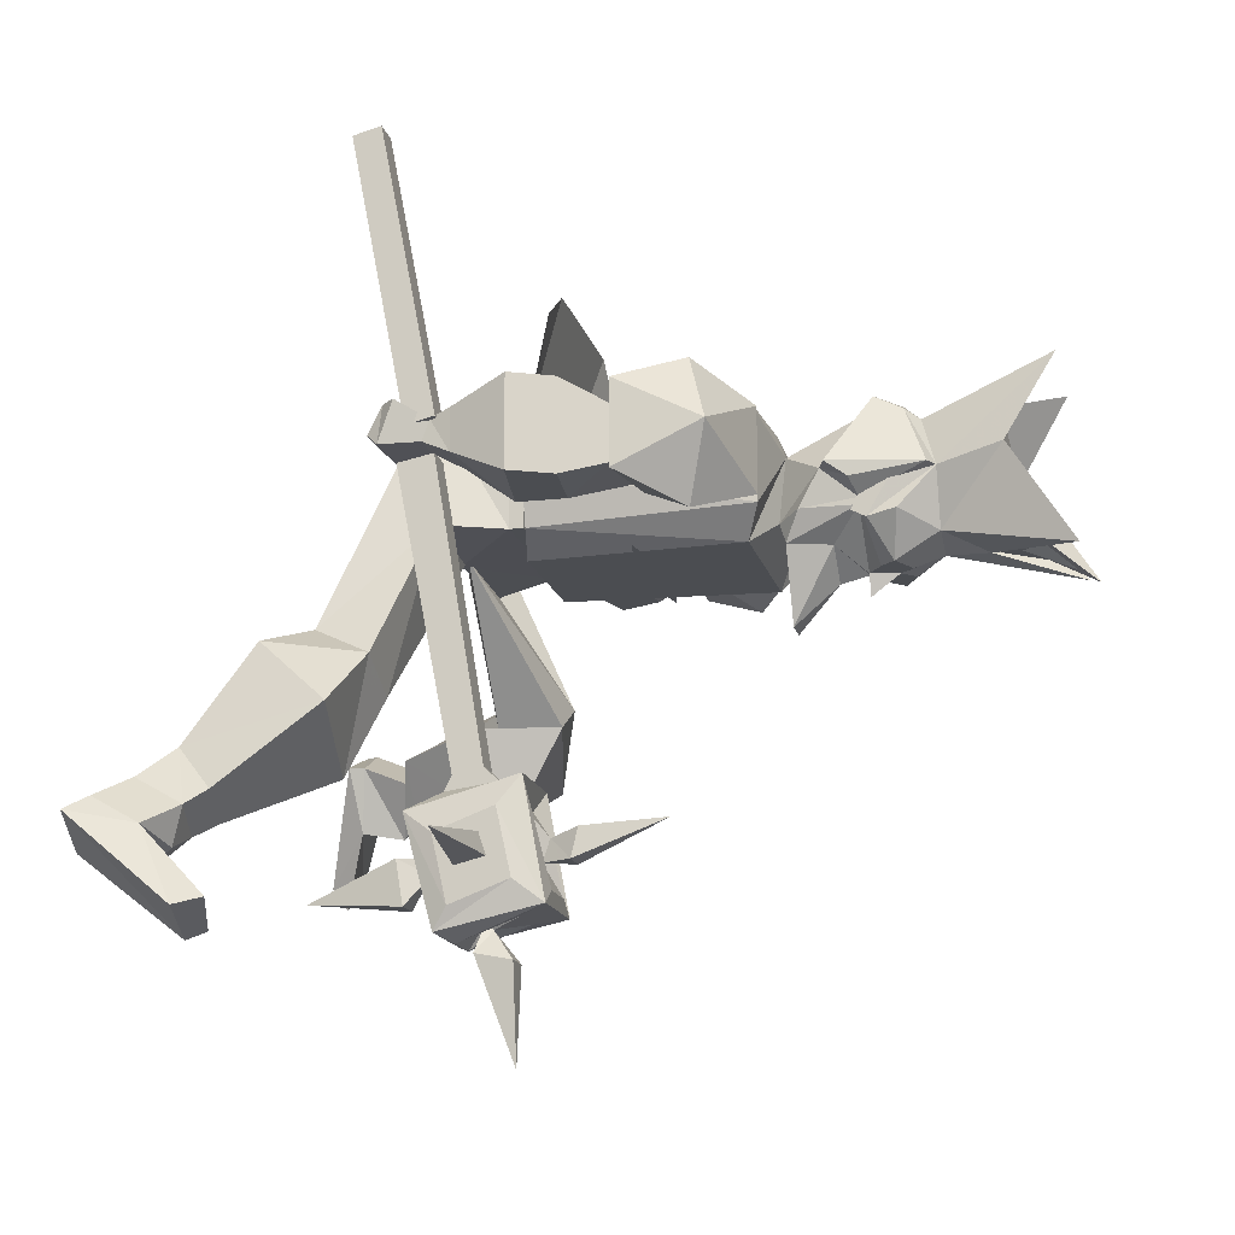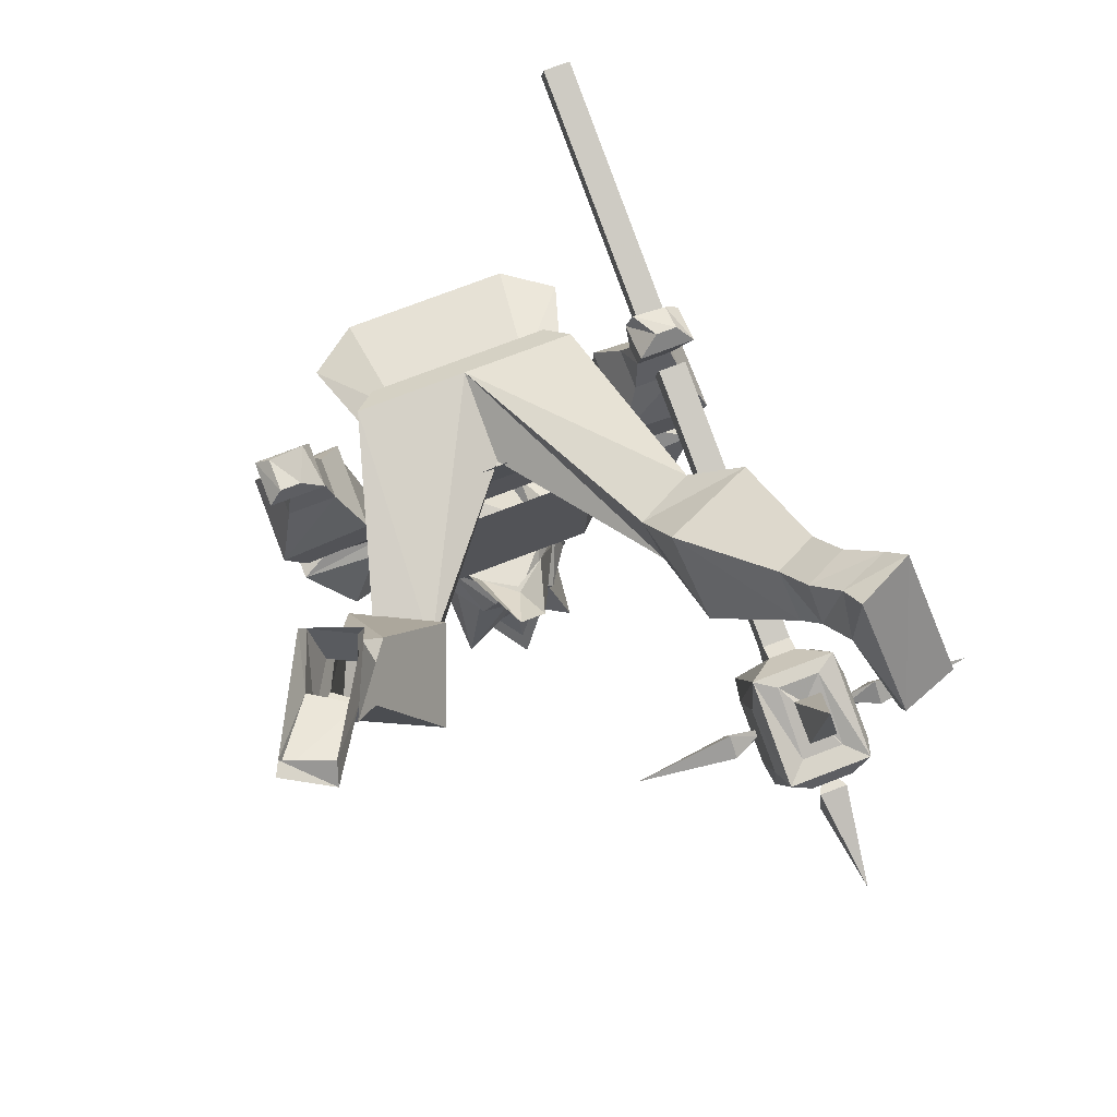
<metadata>
{"format":"obj","ext":"obj","renderer":"f3d","projection":"perspective","resolution":1024,"background":"white","views":[{"elev":-15.7,"azim":-76.8,"up":"+Z"},{"elev":75.5,"azim":159.1,"up":"+Y"}]}
</metadata>
<code>
v -0.03906 -1.57 -0.5781
v 0 -1.57 -0.6094
v 0 -1.602 -0.6016
v -0.007812 -1.602 -0.6016
v -0.07031 -1.602 -0.5469
v -0.05469 -1.523 -0.5781
v -0.01562 -1.523 -0.6562
v 0 -1.57 -0.6016
v 0.03906 -1.57 -0.5781
v 0.007812 -1.602 -0.6016
v 0.07031 -1.602 -0.5469
v 0.03125 -1.617 -0.6016
v 0 -1.633 -0.6016
v 0 -1.602 -0.625
v -0.03125 -1.617 -0.6016
v -0.04688 -1.633 -0.6016
v -0.07812 -1.641 -0.5547
v -0.0625 -1.68 -0.5078
v -0.07031 -1.602 -0.5391
v -0.07031 -1.539 -0.5469
v 0.01562 -1.523 -0.6562
v 0.05469 -1.523 -0.5781
v 0.07031 -1.602 -0.5391
v 0.0625 -1.68 -0.5078
v 0.07812 -1.641 -0.5547
v 0.04688 -1.633 -0.6016
v 0.03125 -1.625 -0.6016
v 0.02344 -1.641 -0.6016
v 0.01562 -1.648 -0.6016
v 0 -1.68 -0.5859
v -0.01562 -1.648 -0.6016
v -0.02344 -1.641 -0.6016
v -0.03125 -1.625 -0.6016
v 0.07031 -1.539 -0.5469
v 0.07812 -1.562 -0.5078
v 0.1016 -1.57 -0.5078
v 0.09375 -1.594 -0.5234
v 0.07812 -1.672 -0.5078
v 0.04688 -1.664 -0.4531
v 0.07812 -1.75 -0.4922
v 0.07031 -1.82 -0.6016
v 0.03906 -1.68 -0.5703
v 0.07812 -1.594 -0.5547
v 0.07812 -1.633 -0.5234
v 0.07812 -1.602 -0.5391
v -0.07812 -1.609 -0.5625
v -0.07812 -1.633 -0.5234
v -0.07812 -1.602 -0.5391
v -0.07812 -1.594 -0.5547
v 0.07812 -1.609 -0.5625
v -0.03906 -1.68 -0.5703
v -0.07812 -1.75 -0.4922
v -0.07031 -1.805 -0.3984
v -0.04688 -1.664 -0.4531
v -0.0625 -1.648 -0.4453
v -0.07812 -1.672 -0.5078
v -0.09375 -1.594 -0.5234
v -0.07812 -1.562 -0.5078
v -0.04688 -1.516 -0.5547
v -0.04688 -1.523 -0.5781
v 0.04688 -1.523 -0.4844
v -0.04688 -1.523 -0.4844
v -0.04688 -1.602 -0.4453
v 0.04688 -1.602 -0.4453
v 0.04688 -1.516 -0.5547
v 0.09375 -1.492 -0.5859
v 0.125 -1.508 -0.5547
v 0.125 -1.508 -0.4609
v 0.1172 -1.5 -0.4453
v 0 -1.508 -0.4453
v -0.1172 -1.5 -0.4453
v -0.125 -1.508 -0.4609
v -0.125 -1.508 -0.5547
v -0.09375 -1.492 -0.5859
v -0.1016 -1.57 -0.5078
v -0.0625 -1.617 -0.4297
v 0.0625 -1.617 -0.4297
v 0.0625 -1.648 -0.4453
v 0.04688 -1.523 -0.5781
v 0 -1.727 -0.5859
v -0.07031 -1.82 -0.6016
v 0.07031 -1.805 -0.3984
v 0 -1.742 -0.4297
v 0 -1.656 -0.4375
v 0 -1.641 -0.4219
v -0.03906 -1.781 -0.5859
v 0 -1.75 -0.4922
v 0 -1.734 -0.5859
v 0.03906 -1.781 -0.5859
v 0 -1.836 -0.625
v 0 -1.812 -0.6094
v -0.02344 -1.781 -0.5859
v 0 -1.758 -0.5859
v 0.02344 -1.781 -0.5859
v 0.07812 -1.258 -0.4297
v -0.07812 -1.258 -0.4297
v -0.1172 -1.266 -0.4453
v -0.1328 -1.266 -0.5078
v -0.1172 -1.266 -0.5625
v -0.07812 -1.258 -0.5859
v 0 -1.492 -0.5859
v 0.07812 -1.258 -0.5859
v 0.1172 -1.266 -0.5625
v 0.1328 -1.266 -0.5078
v 0.1172 -1.266 -0.4453
v 0.1484 -1.297 -0.3438
v 0.09375 -1.297 -0.3047
v -0.09375 -1.297 -0.3047
v -0.1484 -1.297 -0.3438
v 0.07031 -1.453 -0.5859
v 0 -1.406 -0.5859
v 0.02344 -1.383 -0.5859
v 0.07031 -1.305 -0.5859
v 0.02344 -1.375 -0.5859
v 0 -1.352 -0.5859
v -0.07812 -1.453 -0.5859
v -0.03125 -1.383 -0.5859
v -0.007812 -1.406 -0.5859
v -0.07812 -1.305 -0.5859
v -0.007812 -1.352 -0.5859
v -0.03125 -1.375 -0.5859
v 0.1094 -1.375 -0.5859
v 0.02344 -1.391 -0.5859
v 0.02344 -1.359 -0.5859
v 0 -1.266 -0.5859
v 0.01562 -1.352 -0.5859
v -0.01562 -1.352 -0.5859
v 0 -1.484 -0.5859
v -0.01562 -1.398 -0.5859
v 0.01562 -1.398 -0.5859
v -0.1094 -1.375 -0.5859
v -0.02344 -1.359 -0.5859
v -0.02344 -1.391 -0.5859
v 0.2266 -1.18 -0.4766
v 0.25 -1.148 -0.4688
v 0.1875 -1.148 -0.4688
v 0.1875 -1.18 -0.4766
v 0.1797 -1.219 -0.4688
v 0.2344 -1.219 -0.4688
v 0.2266 -1.18 -0.5078
v 0.25 -1.141 -0.5234
v 0.2344 -1.125 -0.5156
v 0.2344 -1.133 -0.4766
v 0.1953 -1.125 -0.4766
v 0.1875 -1.141 -0.5234
v 0.1875 -1.18 -0.5078
v 0.1797 -1.219 -0.5156
v 0.1562 -1.266 -0.5469
v 0.1562 -1.266 -0.4453
v 0.2578 -1.281 -0.4453
v 0.2344 -1.219 -0.5156
v 0.2109 -1.125 -0.5156
v 0.2578 -1.281 -0.5469
v 0.1562 -1.32 -0.5469
v 0.1562 -1.32 -0.4453
v 0.2344 -1.328 -0.4453
v 0.2344 -1.328 -0.5469
v 0.2109 -1.375 -0.5312
v 0.1406 -1.391 -0.5312
v 0.1406 -1.391 -0.4688
v 0.2109 -1.375 -0.4688
v 0.1172 -1.484 -0.5312
v 0.1172 -1.484 -0.4688
v 0.125 -1.508 -0.4531
v 0.1562 -1.398 -0.4531
v 0.2422 -1.383 -0.4531
v 0.2422 -1.383 -0.5469
v 0.1562 -1.398 -0.5469
v 0.125 -1.508 -0.5469
v 0.2344 -1.477 -0.5
v 0.1953 -1.453 -0.4219
v 0.1953 -1.453 -0.5781
v -0.1875 -1.195 -0.4766
v -0.1875 -1.164 -0.4609
v -0.25 -1.164 -0.4609
v -0.2266 -1.195 -0.4766
v -0.2344 -1.219 -0.4688
v -0.1797 -1.219 -0.4688
v -0.1875 -1.188 -0.5
v -0.1875 -1.148 -0.5078
v -0.2109 -1.133 -0.4922
v -0.1953 -1.141 -0.4609
v -0.2344 -1.148 -0.4609
v -0.25 -1.148 -0.5078
v -0.2266 -1.188 -0.5
v -0.2344 -1.219 -0.5156
v -0.2578 -1.281 -0.5469
v -0.2578 -1.281 -0.4453
v -0.1562 -1.266 -0.4453
v -0.1797 -1.219 -0.5156
v -0.2344 -1.133 -0.4922
v -0.1562 -1.266 -0.5469
v -0.1562 -1.32 -0.5469
v -0.2344 -1.328 -0.5469
v -0.2344 -1.328 -0.4453
v -0.1562 -1.32 -0.4453
v -0.1406 -1.391 -0.4688
v -0.2109 -1.375 -0.4688
v -0.2422 -1.383 -0.4531
v -0.1562 -1.398 -0.4531
v -0.1172 -1.484 -0.4688
v -0.1406 -1.391 -0.5312
v -0.2109 -1.375 -0.5312
v -0.2422 -1.383 -0.5469
v -0.2344 -1.477 -0.5
v -0.1953 -1.453 -0.4219
v -0.125 -1.508 -0.4531
v -0.1172 -1.484 -0.5312
v -0.125 -1.508 -0.5469
v -0.1562 -1.398 -0.5469
v -0.1953 -1.453 -0.5781
v 0.2578 -0.9922 -0.7031
v 0.25 -1.047 -0.7266
v 0.2812 -1.039 -0.7812
v 0.2812 -0.9922 -0.7656
v 0.2656 -0.9766 -0.7031
v 0.2109 -0.9922 -0.7266
v 0.2031 -1.047 -0.75
v 0.2344 -1.062 -0.7109
v 0.2578 -1.062 -0.7578
v 0.2188 -1.055 -0.7891
v 0.2422 -1.031 -0.8047
v 0.25 -1.008 -0.7891
v 0.2344 -0.9844 -0.7969
v 0.3359 -0.9531 -0.8438
v 0.3281 -0.9531 -0.8281
v 0.2031 -0.9766 -0.7266
v 0.2734 -0.9375 -0.8516
v 0.2812 -0.9531 -0.875
v 0.1875 -1.047 -0.7266
v 0.2109 -1.18 -0.6562
v 0.2578 -1.211 -0.7578
v 0.1562 -1.18 -0.8125
v 0.1172 -1.148 -0.7109
v 0.1953 -1.172 -0.6953
v 0.1875 -1.242 -0.6797
v 0.1328 -1.242 -0.7109
v 0.1406 -1.172 -0.7266
v 0.125 -1.148 -0.4531
v 0.125 -1.172 -0.5625
v 0 -1.172 -0.5547
v 0 -1.148 -0.4531
v 0.1016 -1.172 -0.4297
v 0.09375 -1.242 -0.5547
v 0 -1.164 -0.5625
v -0.09375 -1.242 -0.5547
v -0.125 -1.172 -0.5547
v -0.1016 -1.172 -0.4297
v -0.125 -1.148 -0.4531
v -0.1719 -1.062 -0.6719
v -0.1875 -1.125 -0.7031
v -0.125 -1.125 -0.7344
v -0.1094 -1.062 -0.7031
v -0.09375 -1.242 -0.4609
v 0.09375 -1.242 -0.4609
v 0.09375 -1.258 -0.5547
v -0.09375 -1.258 -0.5547
v -0.2734 -0.9688 -0.8672
v -0.2656 -0.9141 -0.8359
v -0.2969 -0.8828 -0.8594
v -0.3047 -0.9375 -0.8906
v -0.2578 -0.9531 -0.9062
v -0.2266 -0.9609 -0.8906
v -0.2109 -0.9844 -0.875
v -0.2656 -0.9922 -0.8516
v -0.25 -0.9531 -0.8047
v -0.2188 -0.9062 -0.8594
v -0.2422 -0.875 -0.8828
v -0.3125 -0.8594 -0.875
v -0.3359 -0.9844 -0.9766
v -0.3281 -1.016 -0.9688
v -0.2422 -0.9297 -0.9219
v -0.2031 -0.9453 -0.8281
v -0.125 -1.008 -0.7422
v -0.1406 -1.086 -0.8203
v -0.25 -1.102 -0.7656
v -0.2266 -1.023 -0.6953
v -0.2734 -0.9766 -1
v -0.25 -0.8516 -0.9062
v -0.2734 -1 -0.9922
v 0.09375 -1.258 -0.4609
v -0.09375 -1.258 -0.4609
v 0.07812 -1.305 -0.4766
v 0.05469 -1.305 -0.5547
v 0.07812 -1.258 -0.5547
v -0.07812 -1.305 -0.4766
v -0.05469 -1.305 -0.5547
v -0.07812 -1.258 -0.5547
v -0.1328 -1.273 -0.9141
v -0.1328 -1.234 -0.9219
v -0.1641 -1.258 -0.9297
v -0.1641 -1.258 -0.9219
v -0.1328 -1.281 -0.9375
v -0.02344 -1.258 -0.9297
v -0.1328 -1.25 -0.9453
v -0.1641 -1.266 -0.9297
v -0.1641 -1.297 -0.9531
v -0.1641 -1.234 -0.9766
v -0.1641 -1.219 -0.9062
v -0.1641 -1.281 -0.8828
v -0.1953 -1.234 -1.008
v -0.2422 -1.234 -1.008
v -0.2656 -1.219 -1
v -0.1719 -1.219 -1
v -0.1953 -1.297 -0.9844
v -0.2188 -1.266 -0.9922
v -0.2188 -1.258 -0.9844
v -0.2422 -1.297 -0.9844
v -0.2656 -1.328 -0.9766
v -0.2734 -1.297 -0.9531
v -0.2734 -1.234 -0.9766
v -0.2656 -1.188 -0.8828
v -0.2422 -1.188 -0.8984
v -0.2422 -1.219 -0.9766
v -0.1953 -1.219 -0.9766
v -0.1719 -1.188 -0.8828
v -0.1719 -1.328 -0.9766
v -0.2344 -1.25 -1.016
v -0.2344 -1.289 -1.023
v -0.2031 -1.289 -1.023
v -0.2031 -1.25 -1.016
v -0.2188 -1.289 -1.125
v -0.1953 -1.328 -0.9609
v -0.2422 -1.328 -0.9609
v -0.2656 -1.305 -0.8516
v -0.2734 -1.281 -0.8828
v -0.2734 -1.258 -0.9219
v -0.2734 -1.266 -0.9297
v -0.2734 -1.258 -0.9297
v -0.2734 -1.219 -0.9062
v -0.2344 -1.273 -0.8516
v -0.2344 -1.219 -0.8594
v -0.1953 -1.188 -0.8984
v -0.2188 -1.203 -0.9219
v -0.2188 -1.203 -0.9375
v -0.2031 -1.219 -0.8594
v -0.1719 -1.305 -0.8516
v -0.2031 -1.273 -0.8516
v -0.2031 -1.227 -0.8438
v -0.2031 -1.258 -0.8359
v -0.2344 -1.258 -0.8359
v -0.2344 -1.227 -0.8438
v -0.2344 -1.164 -0.5234
v -0.2031 -1.164 -0.5234
v -0.2031 -1.203 -0.5156
v -0.2344 -1.203 -0.5156
v -0.2031 -1.18 -0.9688
v -0.2031 -1.172 -0.9219
v -0.2344 -1.172 -0.9219
v -0.2344 -1.18 -0.9688
v -0.2188 -1.078 -0.9609
v -0.1953 -1.297 -0.875
v -0.2422 -1.297 -0.875
v -0.2188 -1.32 -0.9062
v -0.2188 -1.312 -0.9297
v -0.2344 -1.344 -0.9297
v -0.2344 -1.352 -0.8984
v -0.2031 -1.352 -0.8984
v -0.2031 -1.344 -0.9297
v -0.2188 -1.438 -0.8906
v -0.3047 -1.234 -0.9219
v -0.3047 -1.273 -0.9141
v -0.3047 -1.281 -0.9375
v -0.3047 -1.25 -0.9453
v -0.4141 -1.258 -0.9297
v -0.2344 -1.141 -0.1562
v -0.2344 -1.109 -0.1641
v -0.2344 -1.172 -0.4844
v -0.2344 -1.203 -0.4766
v -0.2031 -1.141 -0.1562
v -0.2031 -1.109 -0.1641
v -0.2031 -1.172 -0.4844
v -0.2031 -1.203 -0.4766
f 1 2 3
f 1 3 4
f 1 4 5
f 1 5 6
f 1 6 7
f 1 7 2
f 1 2 8
f 1 8 2
f 2 8 9
f 2 9 3
f 3 9 10
f 10 9 11
f 10 11 12
f 10 12 13
f 10 13 14
f 14 13 4
f 4 13 15
f 4 15 5
f 5 15 16
f 5 16 17
f 5 17 18
f 5 18 19
f 5 19 20
f 5 20 6
f 9 8 2
f 9 2 21
f 9 21 22
f 9 22 11
f 11 22 23
f 11 23 24
f 11 24 25
f 11 25 26
f 11 26 12
f 12 26 27
f 12 27 13
f 13 28 29
f 13 29 30
f 13 30 31
f 13 31 32
f 13 33 15
f 15 33 16
f 22 34 23
f 23 34 35
f 24 42 25
f 42 30 29
f 42 29 26
f 42 26 25
f 31 30 51
f 31 51 16
f 31 16 32
f 51 17 16
f 17 51 18
f 19 58 20
f 20 58 59
f 20 59 60
f 61 62 63
f 61 63 64
f 61 64 35
f 61 35 65
f 62 59 58
f 62 58 63
f 34 79 65
f 34 65 35
f 28 26 29
f 134 135 136
f 134 136 137
f 134 140 141
f 134 141 135
f 135 141 142
f 135 142 143
f 135 143 144
f 135 144 136
f 136 144 145
f 136 145 146
f 136 146 137
f 140 146 141
f 141 146 145
f 141 145 142
f 142 145 152
f 142 152 143
f 143 152 144
f 144 152 145
f 173 174 175
f 173 175 176
f 173 179 180
f 173 180 174
f 174 180 181
f 174 181 182
f 174 182 183
f 174 183 175
f 175 183 184
f 175 184 185
f 175 185 176
f 179 185 180
f 180 185 184
f 180 184 181
f 181 184 191
f 181 191 182
f 182 191 183
f 183 191 184
f 283 284 285
f 283 285 281
f 283 281 286
f 286 281 282
f 286 282 287
f 287 282 288
f 287 288 284
f 284 288 285
f 13 27 28
f 13 32 16
f 13 16 33
f 27 26 28
f 110 111 112
f 113 114 115
f 116 117 118
f 119 120 121
f 122 123 124
f 125 126 127
f 128 129 130
f 131 132 133
f 2 7 21
f 23 35 36
f 23 36 37
f 23 37 24
f 24 37 38
f 24 38 39
f 18 54 55
f 18 55 56
f 18 56 19
f 19 56 57
f 19 57 58
f 63 58 75
f 63 75 76
f 63 76 64
f 64 76 77
f 64 77 35
f 35 77 36
f 36 77 78
f 36 78 38
f 36 38 37
f 54 84 85
f 54 85 55
f 55 85 76
f 55 76 75
f 55 75 56
f 56 75 57
f 57 75 58
f 85 77 76
f 77 85 78
f 78 85 84
f 78 84 39
f 78 39 38
f 24 39 40
f 24 40 41
f 24 41 42
f 18 51 52
f 18 52 53
f 18 53 54
f 80 81 51
f 80 51 30
f 80 30 41
f 80 41 40
f 80 40 52
f 80 52 81
f 81 52 51
f 40 39 82
f 40 82 83
f 40 83 52
f 52 83 53
f 53 83 54
f 54 83 84
f 82 39 84
f 82 84 83
f 30 42 41
f 24 25 43
f 24 43 44
f 44 43 45
f 46 17 18
f 46 18 47
f 46 47 48
f 46 48 49
f 43 25 50
f 61 65 66
f 61 66 67
f 61 67 68
f 61 68 69
f 61 69 70
f 62 70 71
f 62 71 72
f 62 72 73
f 62 73 74
f 62 74 59
f 69 95 70
f 70 95 96
f 70 96 71
f 71 96 97
f 74 101 59
f 65 101 66
f 69 105 95
f 95 105 106
f 95 106 105
f 106 95 107
f 106 107 95
f 95 107 96
f 95 96 108
f 95 108 107
f 107 108 96
f 96 108 109
f 96 109 108
f 109 96 97
f 109 97 96
f 61 70 62
f 86 87 88
f 86 88 89
f 86 89 90
f 86 90 87
f 87 90 89
f 87 89 88
f 91 92 93
f 91 93 94
f 71 97 72
f 72 97 98
f 72 98 73
f 73 98 99
f 73 99 74
f 74 99 100
f 74 100 101
f 59 101 65
f 66 101 102
f 66 102 103
f 66 103 67
f 67 103 104
f 67 104 68
f 68 104 105
f 68 105 69
f 100 102 101
f 219 230 231
f 219 231 220
f 220 231 232
f 220 232 233
f 220 233 221
f 221 233 230
f 230 233 234
f 230 234 231
f 235 238 239
f 235 239 236
f 236 239 240
f 236 240 241
f 236 241 237
f 237 241 238
f 238 241 242
f 238 242 239
f 239 242 243
f 239 243 240
f 240 243 244
f 240 244 245
f 245 244 246
f 245 246 247
f 247 246 248
f 247 248 249
f 247 249 250
f 247 250 251
f 247 251 252
f 247 252 241
f 241 252 242
f 242 252 253
f 242 253 250
f 242 250 249
f 242 249 248
f 242 248 243
f 243 248 254
f 243 254 255
f 243 255 244
f 244 255 256
f 244 256 246
f 246 256 257
f 246 257 254
f 246 254 248
f 264 273 274
f 264 274 275
f 264 275 276
f 264 276 265
f 265 276 266
f 266 276 277
f 266 277 274
f 266 274 273
f 256 255 281
f 256 281 282
f 256 282 257
f 257 282 254
f 254 282 281
f 254 281 255
f 134 137 138
f 134 138 139
f 134 139 140
f 137 146 147
f 137 147 138
f 139 151 140
f 140 151 146
f 146 151 147
f 164 169 170
f 164 170 171
f 164 171 165
f 165 171 166
f 166 171 170
f 166 170 167
f 167 170 172
f 167 172 168
f 168 172 169
f 169 172 170
f 173 176 177
f 173 177 178
f 173 178 179
f 176 185 186
f 176 186 177
f 178 190 179
f 179 190 185
f 190 186 185
f 199 204 205
f 199 205 206
f 199 206 200
f 200 206 207
f 204 210 211
f 204 211 205
f 205 211 209
f 205 209 207
f 205 207 206
f 209 211 210
f 138 147 148
f 138 148 149
f 138 149 139
f 139 149 150
f 139 150 151
f 147 151 153
f 147 153 148
f 148 153 154
f 148 154 149
f 149 154 155
f 149 155 156
f 149 156 150
f 150 156 153
f 150 153 151
f 154 153 157
f 154 157 158
f 154 158 159
f 154 159 160
f 154 160 155
f 155 160 156
f 156 160 161
f 156 161 158
f 156 158 157
f 156 157 153
f 177 186 187
f 177 187 188
f 177 188 178
f 178 188 189
f 178 189 190
f 186 190 192
f 186 192 187
f 187 192 193
f 187 193 194
f 187 194 195
f 187 195 188
f 188 195 189
f 189 195 196
f 189 196 193
f 189 193 192
f 189 192 190
f 197 196 195
f 197 195 198
f 197 202 193
f 197 193 196
f 193 202 203
f 193 203 194
f 194 203 195
f 195 203 198
f 338 336 339
f 338 339 340
f 338 340 331
f 331 340 341
f 331 341 332
f 332 341 342
f 332 342 336
f 336 342 339
f 160 159 162
f 160 162 163
f 197 201 202
f 201 208 202
f 160 163 164
f 160 164 165
f 160 165 161
f 161 165 166
f 161 166 158
f 158 166 167
f 158 167 159
f 159 167 168
f 159 168 162
f 162 168 169
f 162 169 163
f 163 169 164
f 197 198 199
f 197 199 200
f 197 200 201
f 198 203 204
f 198 204 199
f 200 207 201
f 201 207 208
f 202 208 209
f 202 209 210
f 202 210 203
f 203 210 204
f 207 209 208
f 212 213 214
f 212 214 215
f 212 215 216
f 212 216 217
f 212 217 218
f 212 218 213
f 213 218 219
f 213 219 214
f 214 219 220
f 214 220 221
f 214 221 222
f 214 222 223
f 214 223 215
f 215 223 224
f 215 224 225
f 215 225 226
f 215 226 216
f 227 228 224
f 227 224 217
f 227 217 216
f 228 229 224
f 224 229 225
f 225 229 226
f 226 229 228
f 222 218 217
f 222 217 224
f 222 224 223
f 222 221 230
f 222 230 218
f 218 230 219
f 231 234 235
f 231 235 232
f 232 235 236
f 232 236 237
f 232 237 233
f 233 237 234
f 234 237 238
f 234 238 235
f 258 259 260
f 258 260 261
f 258 261 262
f 258 262 263
f 258 263 264
f 258 264 265
f 258 265 266
f 258 266 259
f 259 266 267
f 259 267 260
f 260 267 268
f 260 268 269
f 260 269 261
f 261 269 270
f 261 270 271
f 261 271 272
f 261 272 262
f 262 272 263
f 263 272 268
f 263 268 267
f 263 267 273
f 263 273 264
f 266 273 267
f 272 278 279
f 272 279 268
f 268 279 269
f 269 279 278
f 269 278 270
f 270 278 280
f 270 280 271
f 271 280 272
f 272 280 278
f 253 274 277
f 253 277 250
f 250 277 251
f 251 277 276
f 251 276 275
f 251 275 252
f 252 275 253
f 253 275 274
f 289 290 291
f 289 291 292
f 289 292 293
f 289 293 294
f 289 294 290
f 290 294 295
f 290 295 291
f 291 295 296
f 291 296 297
f 291 297 298
f 291 298 299
f 291 299 292
f 292 299 300
f 292 300 296
f 292 296 293
f 293 296 295
f 293 295 294
f 301 305 306
f 301 306 307
f 301 307 302
f 302 307 308
f 305 308 306
f 306 308 307
f 306 307 318
f 306 318 319
f 306 319 320
f 306 320 307
f 307 320 321
f 307 321 318
f 318 321 322
f 318 322 319
f 319 322 320
f 320 322 321
f 310 326 327
f 310 327 328
f 310 328 311
f 311 328 329
f 311 329 330
f 312 325 331
f 312 331 332
f 312 332 316
f 313 333 334
f 313 334 314
f 314 334 335
f 314 335 315
f 315 335 333
f 332 336 316
f 316 336 337
f 338 331 325
f 338 325 337
f 338 337 336
f 335 334 333
f 334 335 347
f 334 347 348
f 334 348 349
f 334 349 335
f 335 349 350
f 335 350 347
f 347 350 351
f 347 351 348
f 348 351 349
f 349 351 350
f 352 353 354
f 352 354 323
f 323 354 355
f 323 355 324
f 324 355 353
f 355 354 353
f 354 355 356
f 354 356 357
f 354 357 358
f 354 358 355
f 355 358 359
f 355 359 356
f 356 359 360
f 356 360 357
f 357 360 358
f 358 360 359
f 326 330 329
f 326 329 327
f 327 329 361
f 327 361 362
f 327 362 328
f 328 362 363
f 328 363 329
f 329 363 364
f 329 364 361
f 361 364 365
f 361 365 362
f 362 365 363
f 363 365 364
f 300 297 296
f 301 302 303
f 301 303 304
f 301 304 305
f 302 308 309
f 302 309 303
f 303 309 310
f 303 310 311
f 303 311 312
f 303 312 313
f 303 313 314
f 303 314 304
f 304 314 315
f 304 315 316
f 304 316 299
f 304 299 298
f 304 298 317
f 304 317 305
f 305 317 308
f 308 317 309
f 309 317 323
f 309 323 324
f 309 324 325
f 309 325 326
f 309 326 310
f 311 330 312
f 312 330 325
f 312 316 333
f 312 333 313
f 315 333 316
f 316 337 300
f 316 300 299
f 352 323 317
f 352 317 337
f 352 337 353
f 324 353 325
f 325 353 337
f 330 326 325
f 298 297 317
f 317 297 337
f 337 297 300
f 339 342 343
f 339 343 344
f 339 344 340
f 340 344 345
f 340 345 341
f 341 345 346
f 341 346 342
f 342 346 343
f 343 346 345
f 343 345 344
f 366 367 368
f 366 368 369
f 366 369 370
f 366 370 367
f 367 370 371
f 367 371 372
f 367 372 368
f 368 372 369
f 369 372 373
f 369 373 370
f 370 373 371
f 371 373 372

</code>
